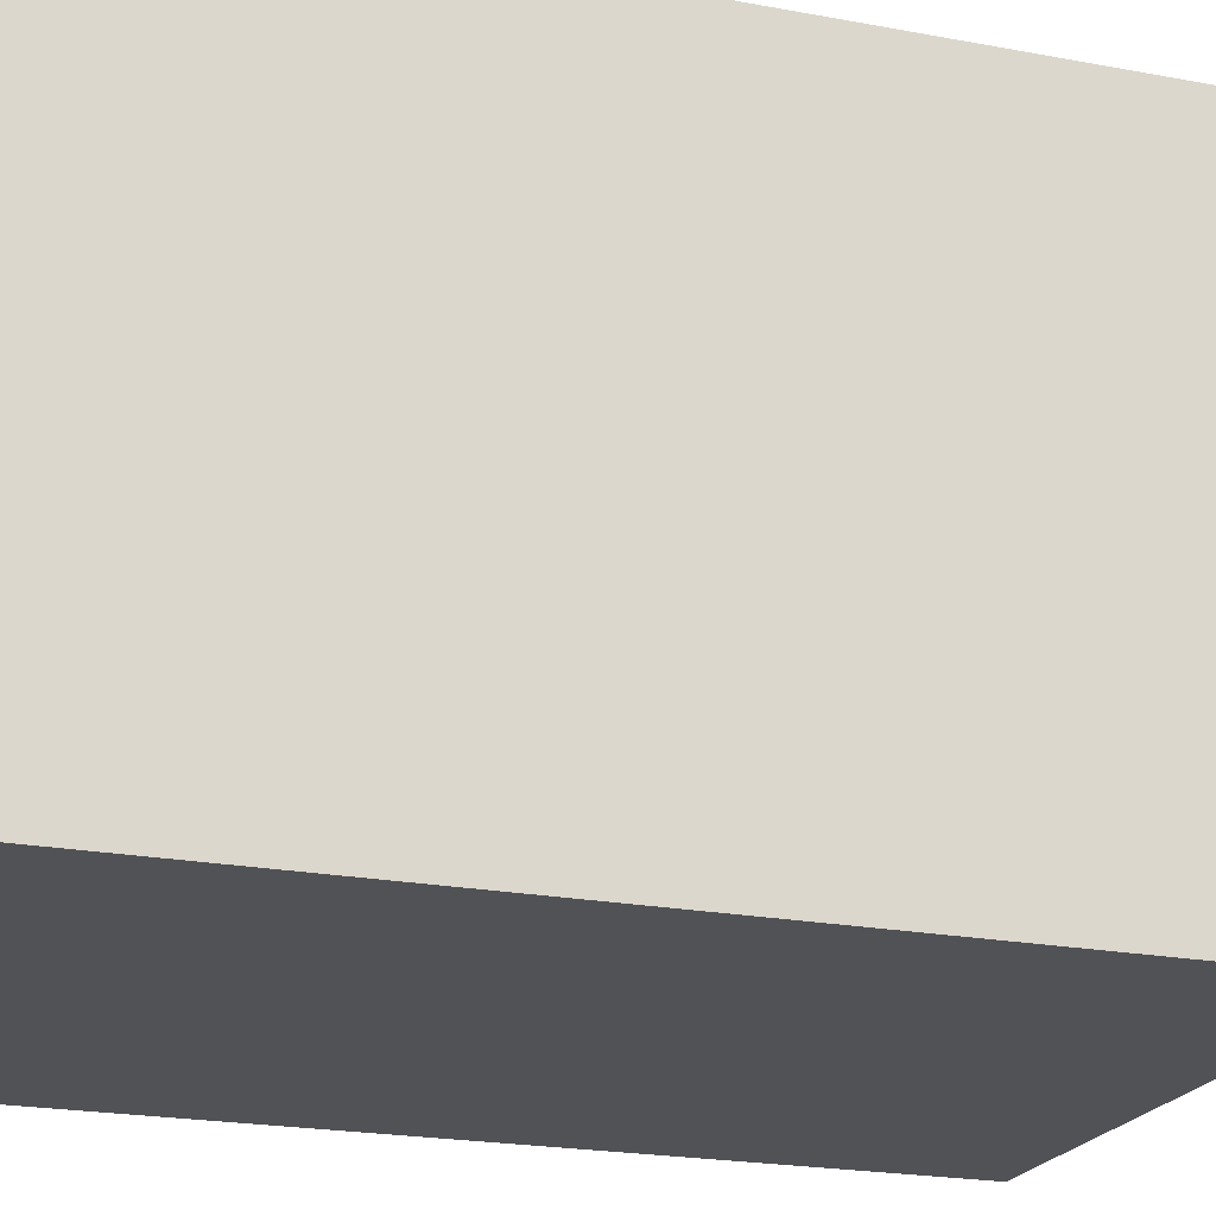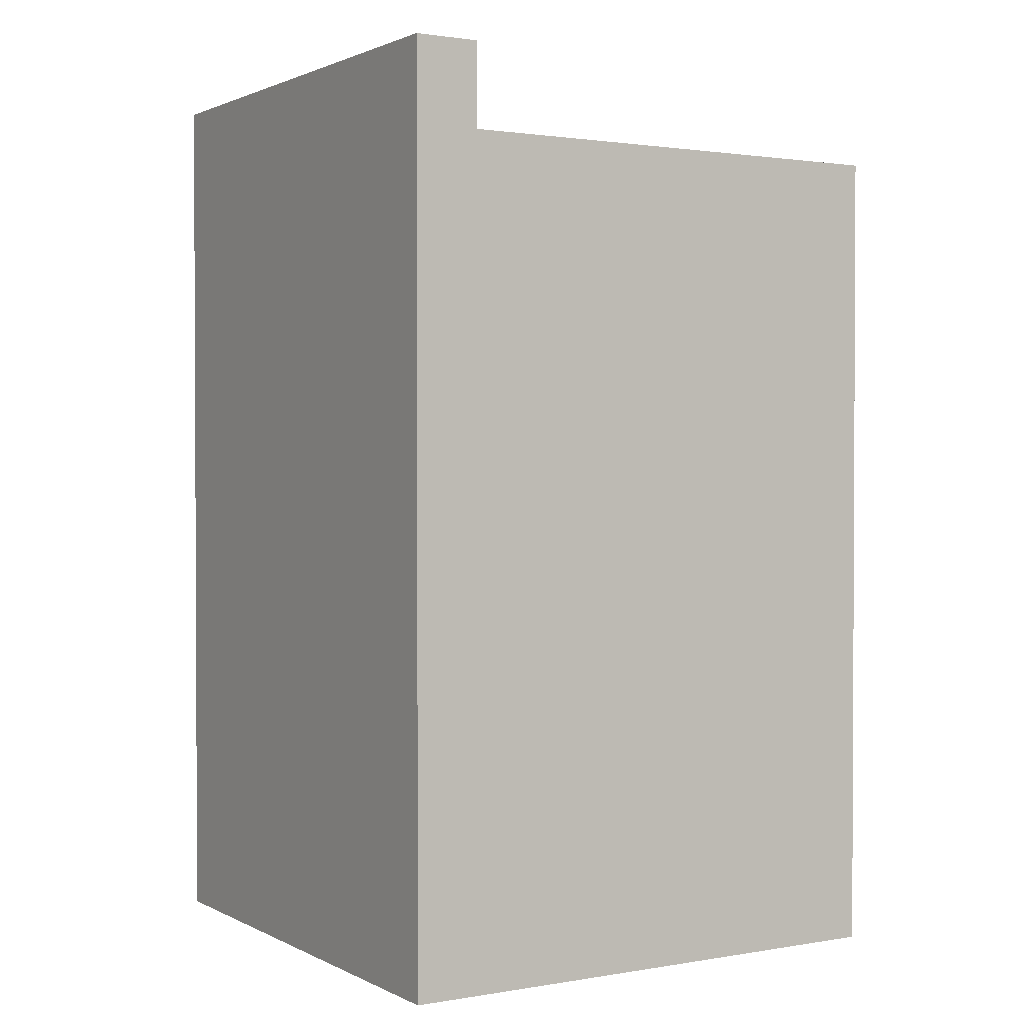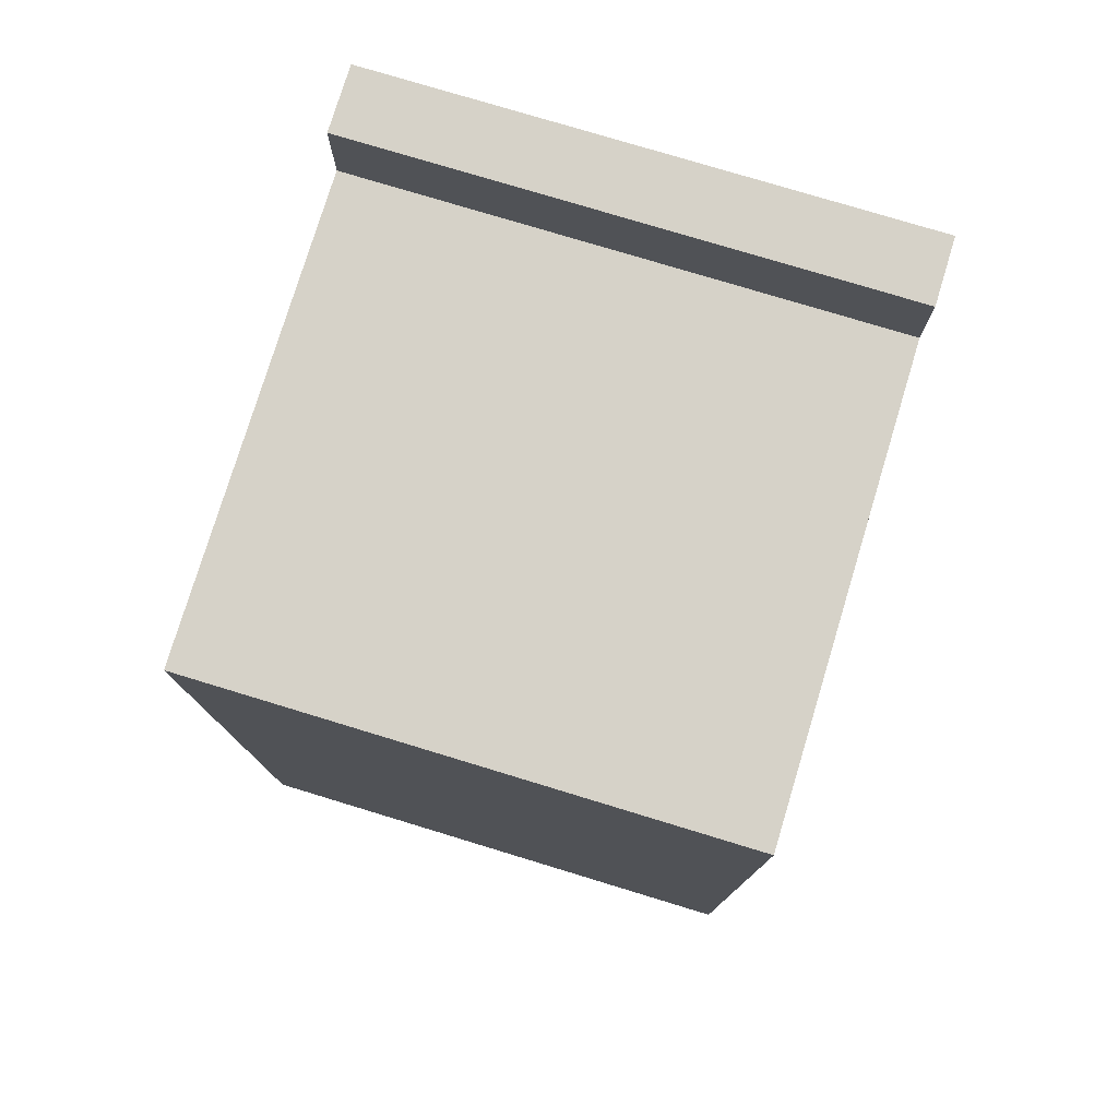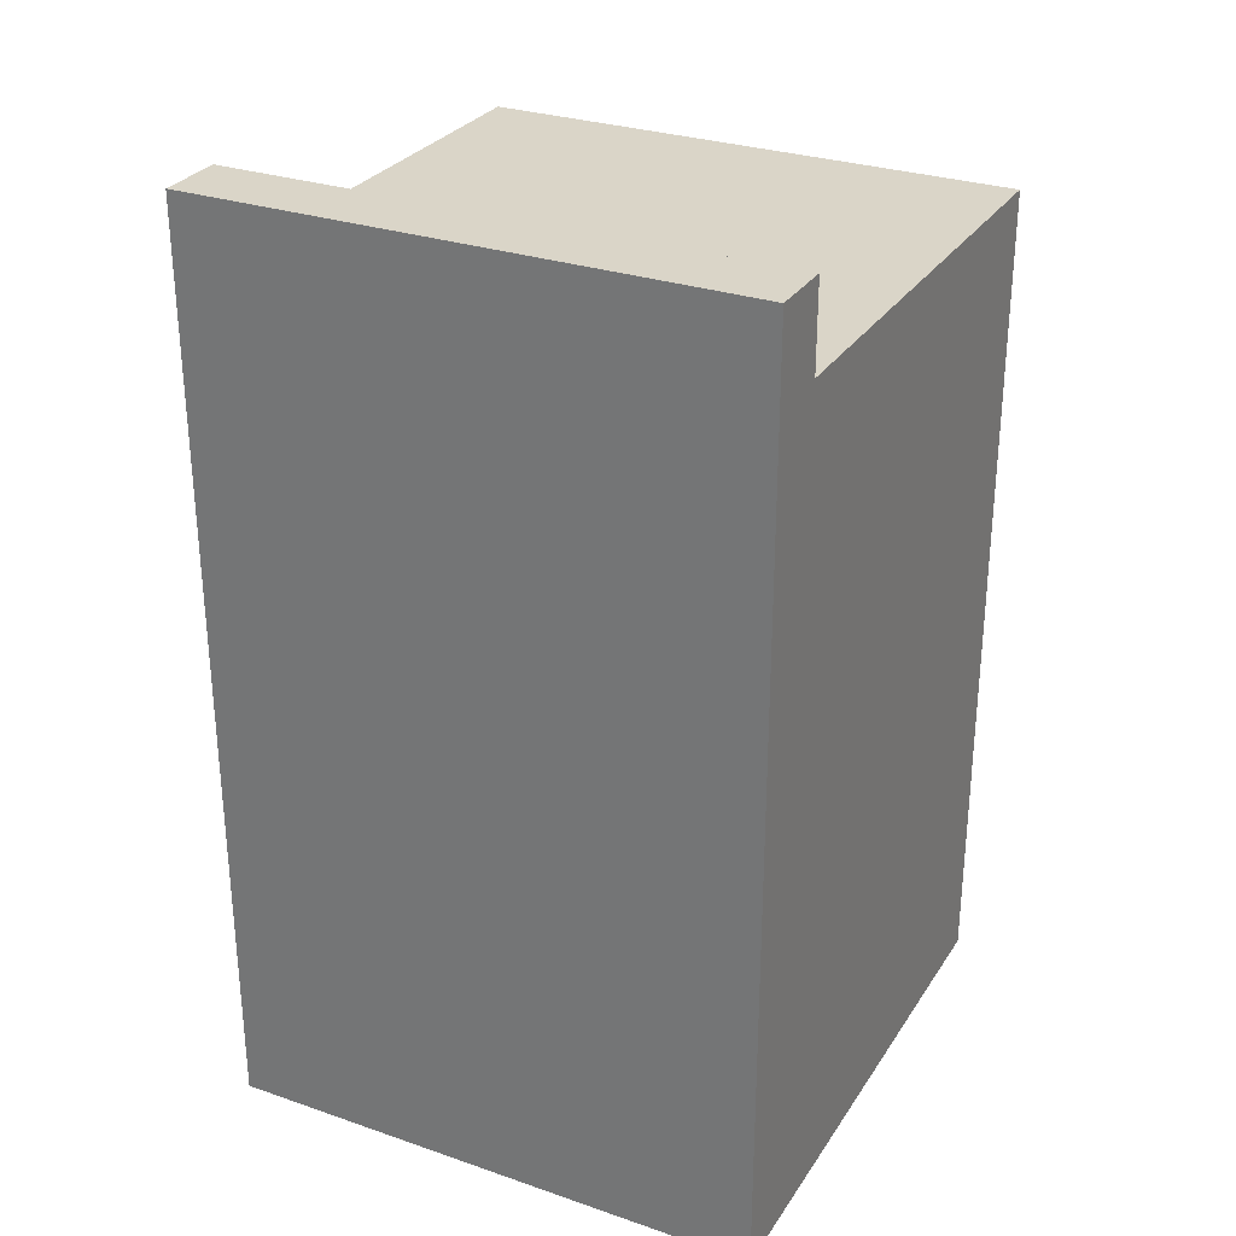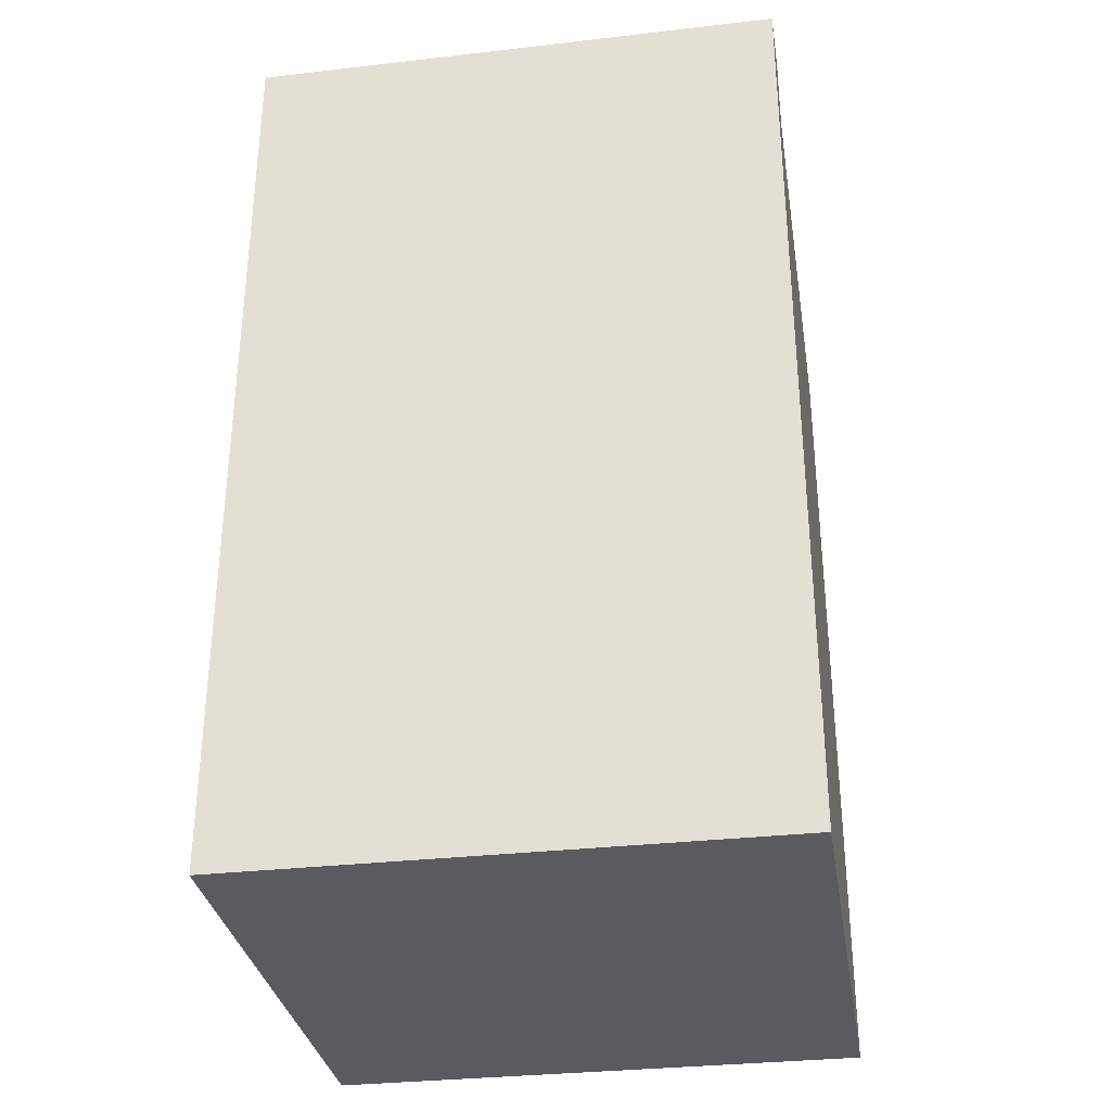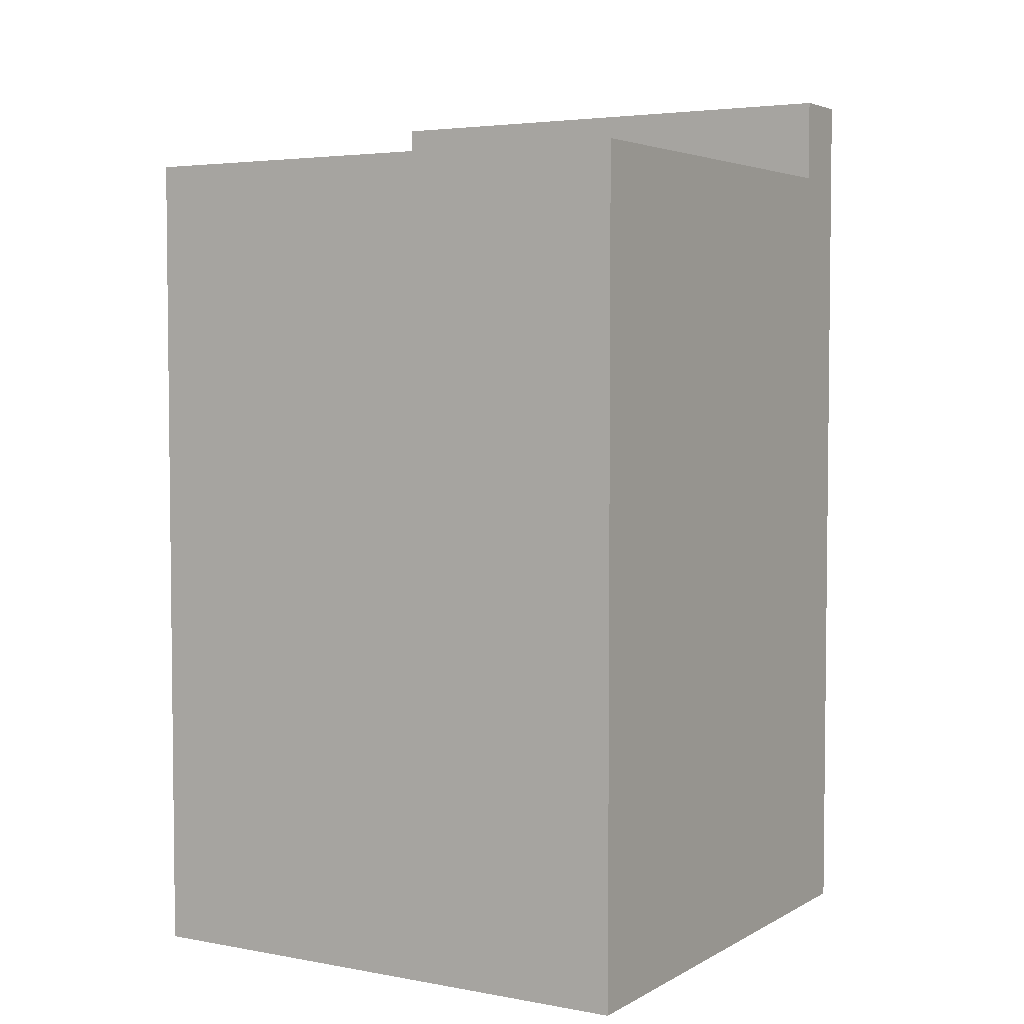
<metadata>
{"format":"obj","ext":"obj","renderer":"f3d","projection":"perspective","resolution":1024,"background":"white","views":[{"elev":-20.9,"azim":-109.0,"up":"+Y"},{"elev":1.5,"azim":-121.4,"up":"+Z"},{"elev":77.6,"azim":16.9,"up":"+Z"},{"elev":29.2,"azim":-153.1,"up":"+Z"},{"elev":-32.3,"azim":-170.9,"up":"+Z"},{"elev":4.0,"azim":31.0,"up":"+Z"}]}
</metadata>
<code>
g default
v -1 -1 1.112
v 1 -1 1.112
v -1 1 1.425
v 1 1 1.425
v -1 1 -1.991
v 1 1 -1.991
v -1 -1 -1.991
v 1 -1 -1.991
v 1 0.7549 1.112
v -1 0.7549 1.112
v 1 0.7549 1.425
v -1 0.7549 1.425
g col_body
f 1 2 9 10
f 3 4 6 5
f 8 7 5 6
f 7 8 2 1
f 9 2 8 6
f 7 1 10 5
f 12 11 4 3
f 3 5 10 12
f 10 9 11 12
f 4 11 9 6
g default
v -1 -1 1.112
v 1 -1 1.112
v -1 1 1.425
v 1 1 1.425
v -1 1 -1.991
v 1 1 -1.991
v -1 -1 -1.991
v 1 -1 -1.991
v 1 0.7549 1.112
v -1 0.7549 1.112
v 1 0.7549 1.425
v -1 0.7549 1.425
g col_body
f 13 14 21 22
f 15 16 18 17
f 20 19 17 18
f 19 20 14 13
f 21 14 20 18
f 19 13 22 17
f 24 23 16 15
f 15 17 22 24
f 22 21 23 24
f 16 23 21 18

</code>
